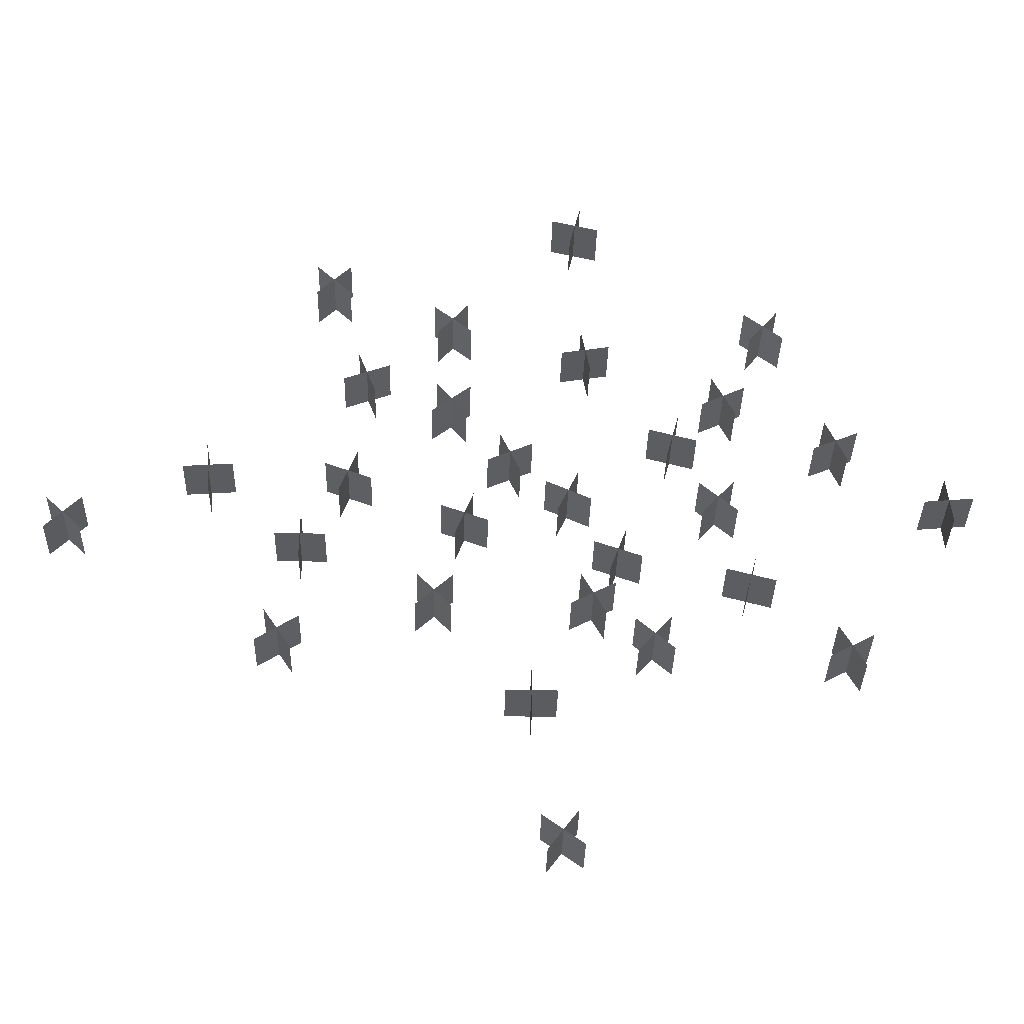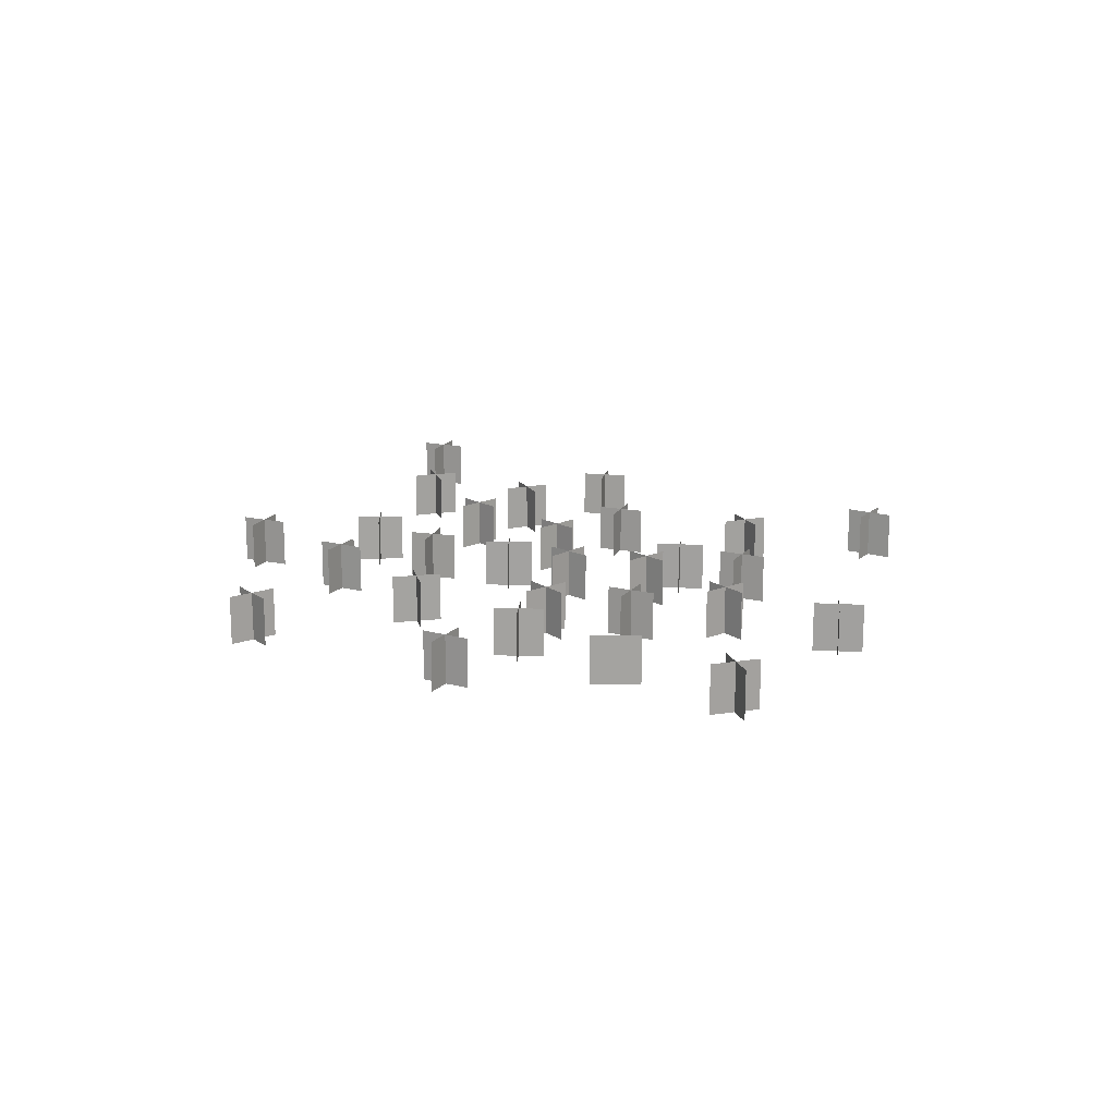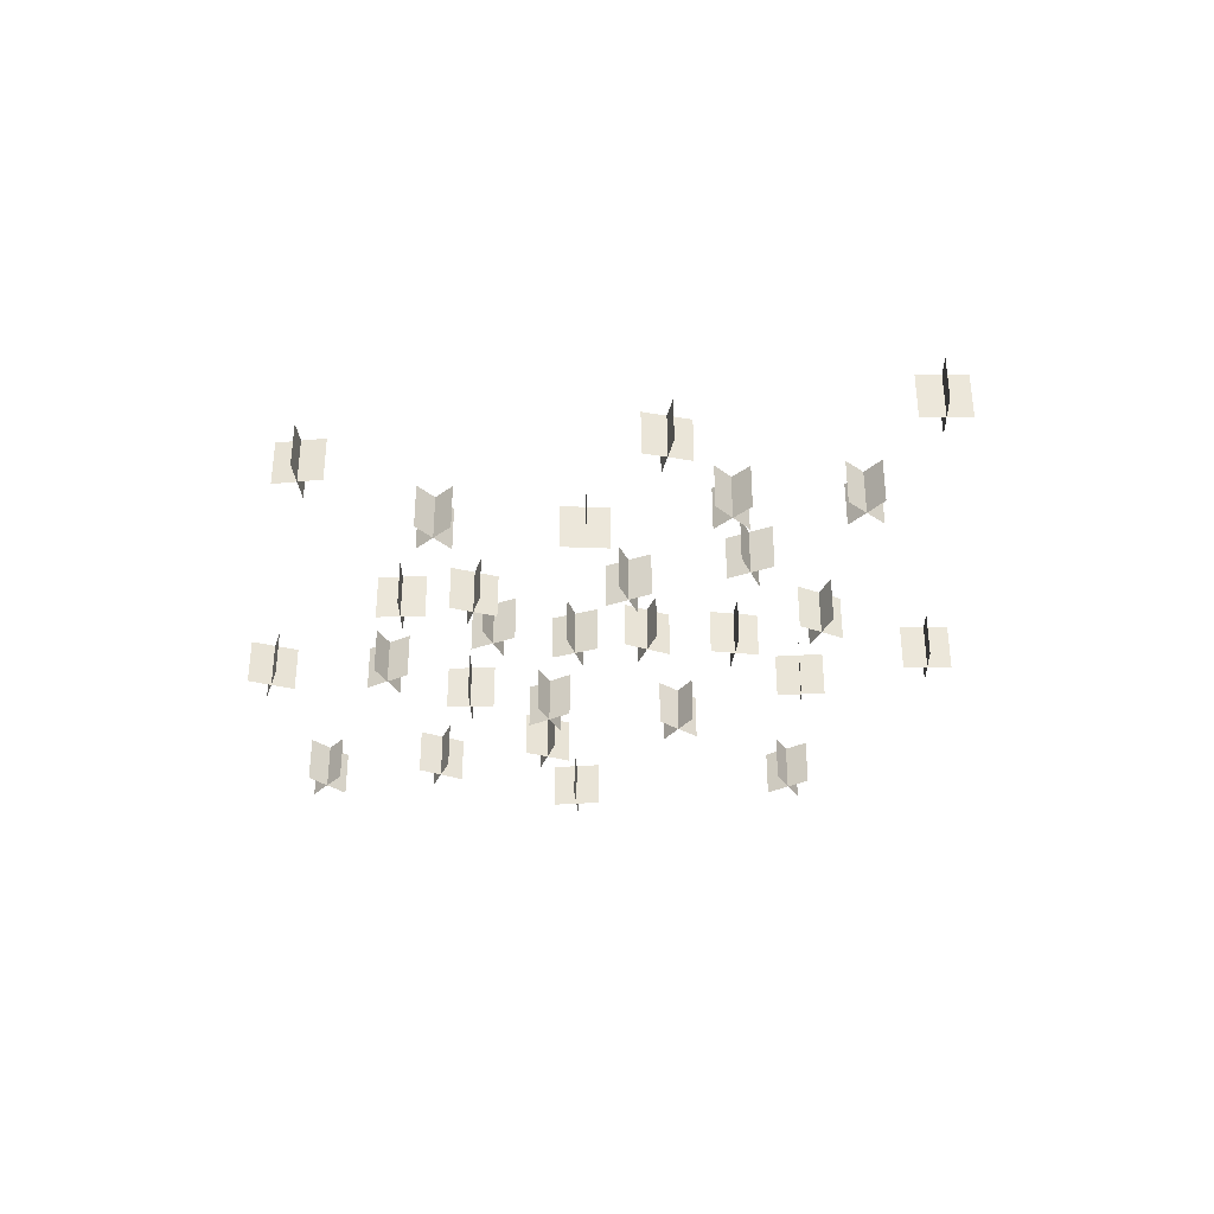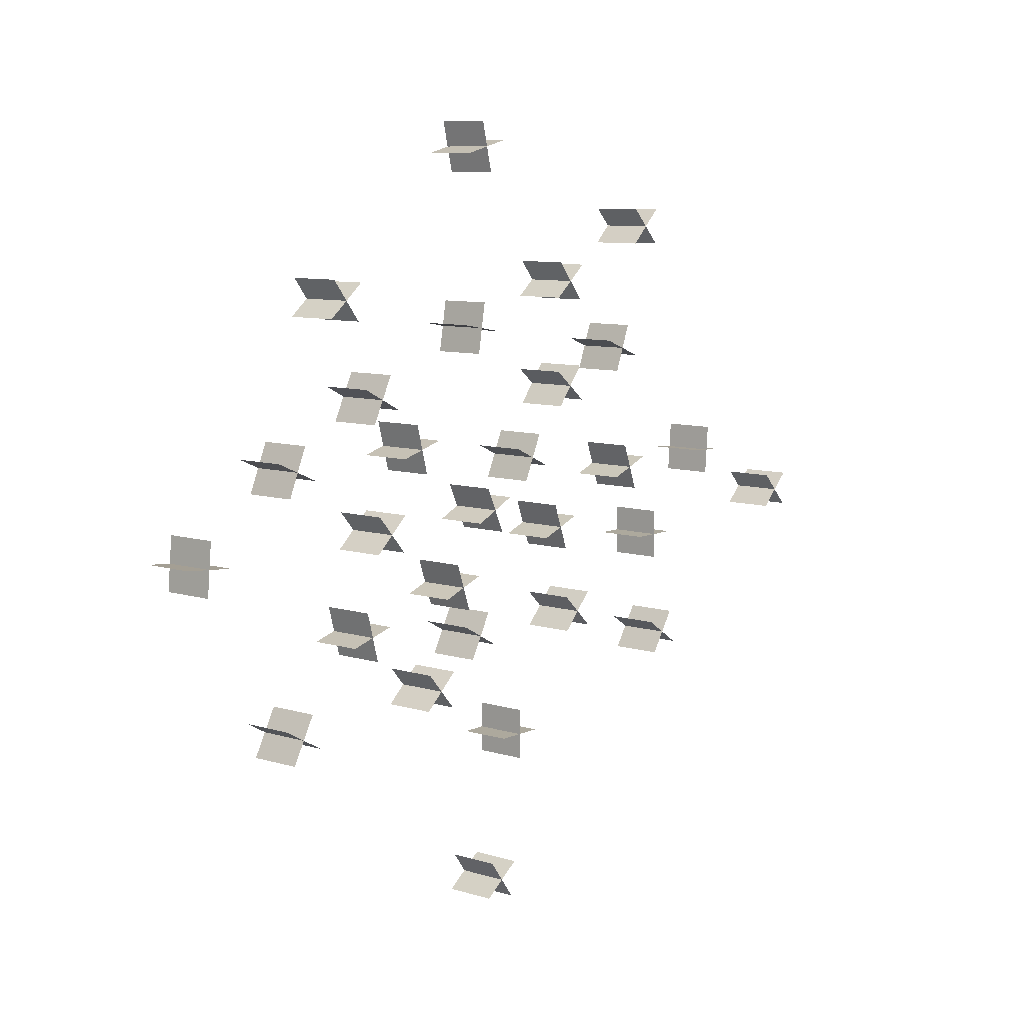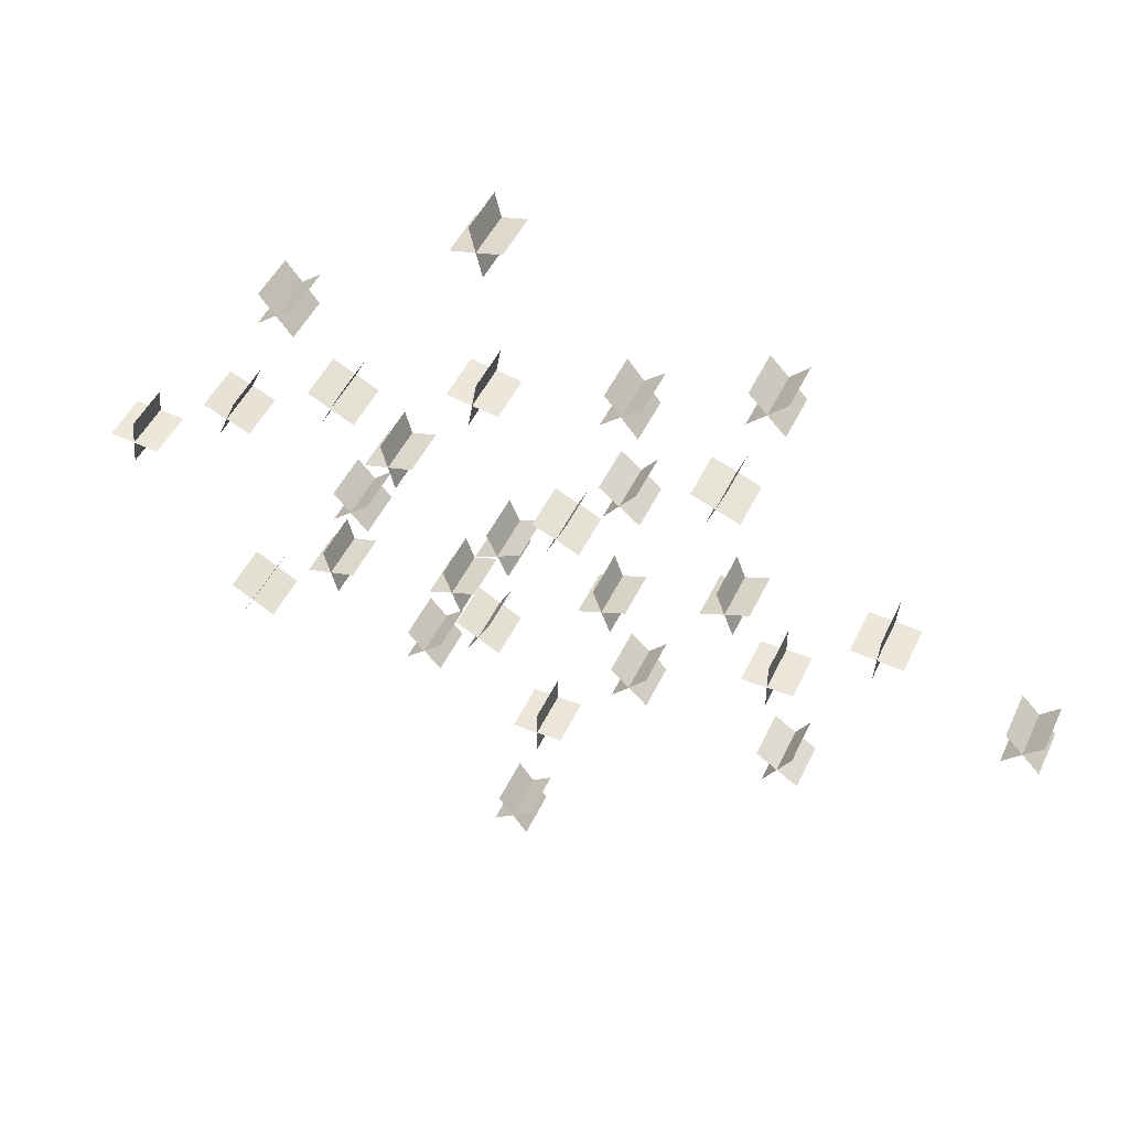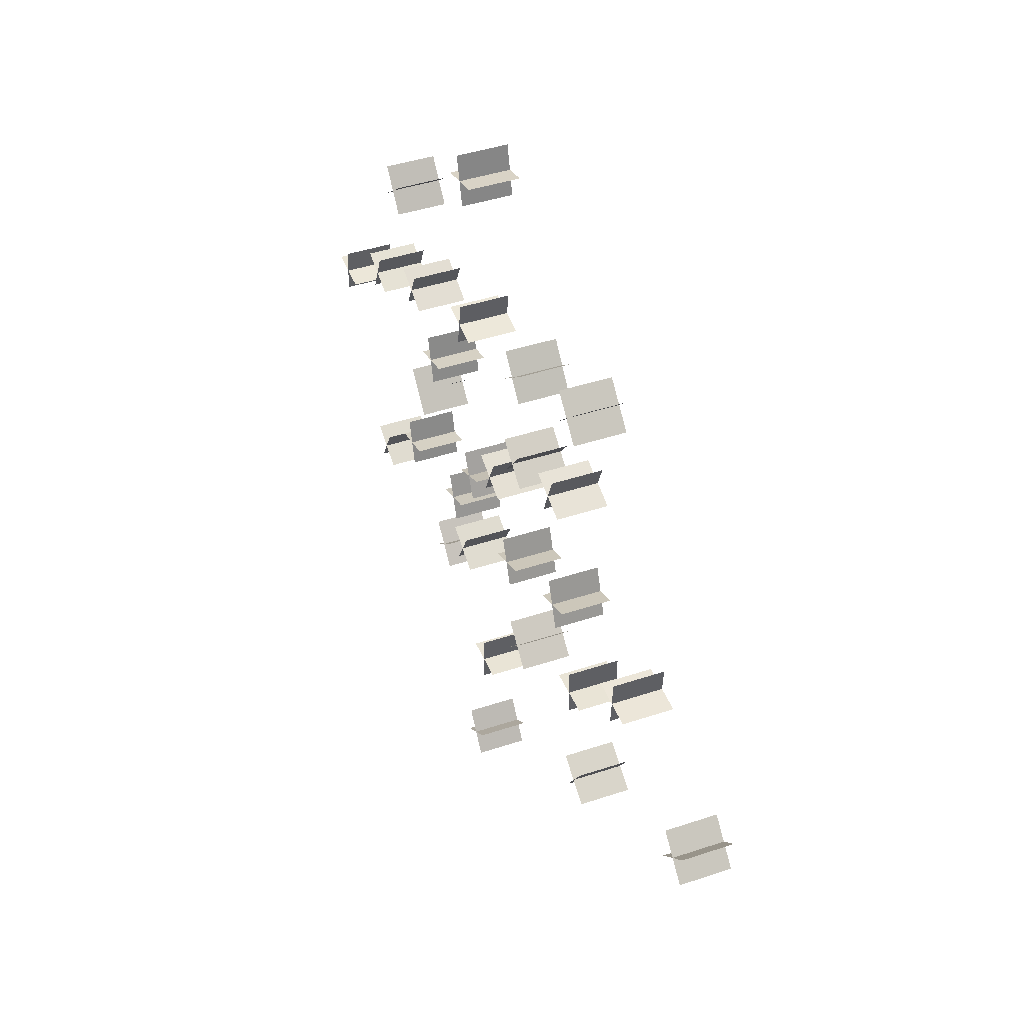
<metadata>
{"format":"obj","ext":"obj","renderer":"f3d","projection":"perspective","resolution":1024,"background":"white","views":[{"elev":-34.9,"azim":-1.4,"up":"+Z"},{"elev":17.0,"azim":67.5,"up":"+Y"},{"elev":-35.8,"azim":-136.2,"up":"+Y"},{"elev":8.8,"azim":129.4,"up":"+Z"},{"elev":46.7,"azim":-156.0,"up":"+Z"},{"elev":42.7,"azim":-111.7,"up":"+Z"}]}
</metadata>
<code>
o Planew
v 0.06309 0.00361 -4.997
v -1.137 0.00361 -4.997
v 0.06309 1.204 -4.997
v -1.137 1.204 -4.997
v -0.5369 0.00361 -5.597
v -0.5369 0.00361 -4.397
v -0.5369 1.204 -5.597
v -0.5369 1.204 -4.397
v -5.427 0.00361 -0.7694
v -6.627 0.00361 -0.7694
v -5.427 1.204 -0.7694
v -6.627 1.204 -0.7694
v -6.027 0.00361 -1.369
v -6.027 0.00361 -0.1694
v -6.027 1.204 -1.369
v -6.027 1.204 -0.1694
v 0.6273 0.00361 1.154
v 0.1208 0.00361 0.06663
v 0.6273 1.204 1.154
v 0.1208 1.204 0.06663
v 0.918 0.00361 0.3573
v -0.1699 0.003611 0.8638
v 0.918 1.204 0.3573
v -0.1699 1.204 0.8638
v 2.737 0.00361 -2.974
v 1.939 0.00361 -3.871
v 2.737 1.204 -2.974
v 1.939 1.204 -3.871
v 2.786 0.00361 -3.821
v 1.89 0.00361 -3.023
v 2.786 1.204 -3.821
v 1.89 1.204 -3.023
v -2.374 0.00361 -1.891
v -3.248 0.00361 -2.713
v -2.374 1.204 -1.891
v -3.248 1.204 -2.713
v -2.4 0.00361 -2.739
v -3.222 0.003611 -1.865
v -2.4 1.204 -2.739
v -3.222 1.204 -1.865
v 6.73 0.00361 2.758
v 7.206 0.00361 1.657
v 6.73 1.204 2.758
v 7.206 1.204 1.657
v 7.519 0.00361 2.446
v 6.417 0.003611 1.969
v 7.519 1.204 2.446
v 6.417 1.204 1.969
v -2.949 0.003611 6.271
v -2.02 0.003611 5.511
v -2.949 1.204 6.271
v -2.02 1.204 5.511
v -2.105 0.00361 6.356
v -2.864 0.003611 5.427
v -2.105 1.204 6.356
v -2.864 1.204 5.427
v -11.26 0.003611 -0.6493
v -12.12 0.00361 0.1817
v -11.26 1.204 -0.6493
v -12.12 1.204 0.1817
v -12.11 0.003611 -0.6666
v -11.27 0.00361 0.199
v -12.11 1.204 -0.6666
v -11.27 1.204 0.199
v -5.116 0.003611 6.718
v -5.982 0.003611 7.549
v -5.116 1.204 6.718
v -5.982 1.204 7.549
v -5.964 0.003611 6.7
v -5.133 0.003611 7.566
v -5.964 1.204 6.7
v -5.133 1.204 7.566
v -4.044 0.003611 4.351
v -5.163 0.003611 3.917
v -4.044 1.204 4.351
v -5.163 1.204 3.917
v -4.387 0.003611 3.575
v -4.821 0.003611 4.694
v -4.387 1.204 3.575
v -4.821 1.204 4.694
v -5.924 0.00361 -3.072
v -6.926 0.003611 -3.732
v -5.924 1.204 -3.072
v -6.926 1.204 -3.732
v -6.095 0.003611 -3.903
v -6.755 0.003611 -2.901
v -6.095 1.204 -3.903
v -6.755 1.204 -2.901
v -7.754 0.003611 1.248
v -8.95 0.003611 1.153
v -7.754 1.204 1.248
v -8.95 1.204 1.153
v -8.305 0.003611 0.6027
v -8.399 0.003611 1.799
v -8.305 1.204 0.6027
v -8.399 1.204 1.799
v -1.913 0.00361 0.4645
v -2.332 0.003611 -0.66
v -1.913 1.204 0.4645
v -2.332 1.204 -0.66
v -1.56 0.003611 -0.3073
v -2.685 0.003611 0.1118
v -1.56 1.204 -0.3073
v -2.685 1.204 0.1118
v -4.742 0.003611 1.656
v -5.161 0.003611 0.5319
v -4.742 1.204 1.656
v -5.161 1.204 0.5319
v -4.39 0.003611 0.8846
v -5.514 0.003611 1.304
v -4.39 1.204 0.8846
v -5.514 1.204 1.304
v 4.391 1.204 0.9264
v 3.598 1.204 0.02617
v 4.391 0.003611 0.9264
v 3.598 0.00361 0.02617
v 3.544 1.204 0.873
v 4.444 1.204 0.07951
v 3.544 0.00361 0.873
v 4.444 0.00361 0.07951
v 4.806 1.204 3.813
v 3.733 1.204 3.277
v 4.806 0.003611 3.813
v 3.733 0.003611 3.277
v 4.002 1.204 4.081
v 4.538 1.204 3.008
v 4.002 0.003611 4.081
v 4.538 0.003611 3.008
v 6.61 1.204 -3.162
v 7.186 1.204 -4.214
v 6.61 0.003611 -3.162
v 7.186 0.00361 -4.214
v 6.372 1.204 -3.976
v 7.424 1.204 -3.4
v 6.372 0.003611 -3.976
v 7.424 0.00361 -3.4
v -0.4874 1.204 1.98
v -1.577 1.204 1.478
v -0.4874 0.003611 1.98
v -1.577 0.00361 1.478
v -1.284 1.204 2.274
v -0.7809 1.204 1.184
v -1.284 0.00361 2.274
v -0.7809 0.00361 1.184
v 10.18 1.204 0.5175
v 8.985 1.204 0.4061
v 10.18 0.003611 0.5175
v 8.985 0.00361 0.4061
v 9.527 1.204 1.059
v 9.638 1.204 -0.1356
v 9.527 0.00361 1.059
v 9.638 0.00361 -0.1356
v 5.87 1.204 5.423
v 4.93 1.204 6.17
v 5.87 0.003611 5.423
v 4.93 0.003611 6.17
v 5.774 1.204 6.266
v 5.026 1.204 5.327
v 5.774 0.003611 6.266
v 5.026 0.003611 5.327
v 0.6371 1.204 -1.806
v 1.214 1.204 -2.858
v 0.6371 0.003611 -1.806
v 1.214 0.003611 -2.858
v 0.3992 1.204 -2.62
v 1.452 1.204 -2.044
v 0.3992 0.003611 -2.62
v 1.452 0.003611 -2.044
v 1.74 1.204 -0.5165
v 1.337 1.204 -1.647
v 1.74 0.003611 -0.5165
v 1.337 0.00361 -1.647
v 0.9735 1.204 -0.8798
v 2.104 1.204 -1.283
v 0.9735 0.003611 -0.8798
v 2.104 0.003611 -1.283
v 3.118 1.204 2.884
v 2.805 1.204 1.725
v 3.118 0.003611 2.884
v 2.805 0.003611 1.725
v 2.382 1.204 2.461
v 3.541 1.204 2.148
v 2.382 0.003611 2.461
v 3.541 0.003611 2.148
v 1.244 1.204 8.965
v 0.0778 1.204 9.248
v 1.244 0.003611 8.965
v 0.0778 0.003611 9.248
v 0.8026 1.204 9.689
v 0.519 1.204 8.523
v 0.8026 0.003611 9.689
v 0.519 0.003611 8.523
v 4.819 1.204 -1.188
v 4.506 1.204 -2.346
v 4.819 0.003611 -1.188
v 4.506 0.003611 -2.346
v 4.083 1.204 -1.611
v 5.242 1.204 -1.923
v 4.083 0.003611 -1.611
v 5.242 0.003611 -1.923
v 0.4999 1.204 -8.019
v -0.2108 1.204 -8.986
v 0.4999 0.00361 -8.019
v -0.2108 0.00361 -8.986
v -0.3389 1.204 -8.147
v 0.628 1.204 -8.858
v -0.3389 0.00361 -8.147
v 0.628 0.00361 -8.858
v -2.018 1.204 3.72
v -2.954 1.204 2.969
v -2.018 0.003611 3.72
v -2.954 0.003611 2.969
v -2.861 1.204 3.812
v -2.11 1.204 2.876
v -2.861 0.003611 3.812
v -2.11 0.003611 2.876
v 1.451 1.204 5.045
v 0.2687 1.204 4.84
v 1.451 0.003611 5.045
v 0.2687 0.003611 4.84
v 0.7571 1.204 5.534
v 0.9625 1.204 4.352
v 0.7571 0.003611 5.534
v 0.9625 0.003611 4.352
f 2 1 3
f 6 5 7
f 10 9 11
f 14 13 15
f 18 17 20
f 22 21 23
f 26 25 28
f 30 29 31
f 34 33 36
f 38 37 39
f 42 41 44
f 46 45 48
f 50 49 52
f 54 53 56
f 58 57 59
f 62 61 63
f 66 65 67
f 70 69 71
f 74 73 76
f 78 77 79
f 82 81 84
f 86 85 87
f 90 89 92
f 94 93 95
f 98 97 100
f 102 101 103
f 106 105 108
f 110 109 111
f 115 116 114
f 119 120 118
f 123 124 122
f 127 128 126
f 131 132 130
f 135 136 133
f 139 140 138
f 143 144 142
f 147 148 146
f 151 152 150
f 155 156 153
f 159 160 158
f 163 164 162
f 167 168 165
f 171 172 170
f 175 176 174
f 179 180 178
f 183 184 182
f 187 188 185
f 191 192 190
f 195 196 194
f 199 200 198
f 203 204 202
f 207 208 206
f 211 212 210
f 215 216 214
f 219 220 218
f 223 224 222
f 4 2 3
f 8 6 7
f 12 10 11
f 16 14 15
f 17 19 20
f 24 22 23
f 25 27 28
f 32 30 31
f 33 35 36
f 40 38 39
f 41 43 44
f 45 47 48
f 49 51 52
f 53 55 56
f 60 58 59
f 64 62 63
f 68 66 67
f 72 70 71
f 73 75 76
f 80 78 79
f 81 83 84
f 88 86 87
f 89 91 92
f 96 94 95
f 97 99 100
f 104 102 103
f 105 107 108
f 112 110 111
f 113 115 114
f 117 119 118
f 121 123 122
f 125 127 126
f 129 131 130
f 136 134 133
f 137 139 138
f 141 143 142
f 145 147 146
f 149 151 150
f 156 154 153
f 157 159 158
f 161 163 162
f 168 166 165
f 169 171 170
f 173 175 174
f 177 179 178
f 181 183 182
f 188 186 185
f 189 191 190
f 193 195 194
f 197 199 198
f 201 203 202
f 205 207 206
f 209 211 210
f 213 215 214
f 217 219 218
f 221 223 222

</code>
